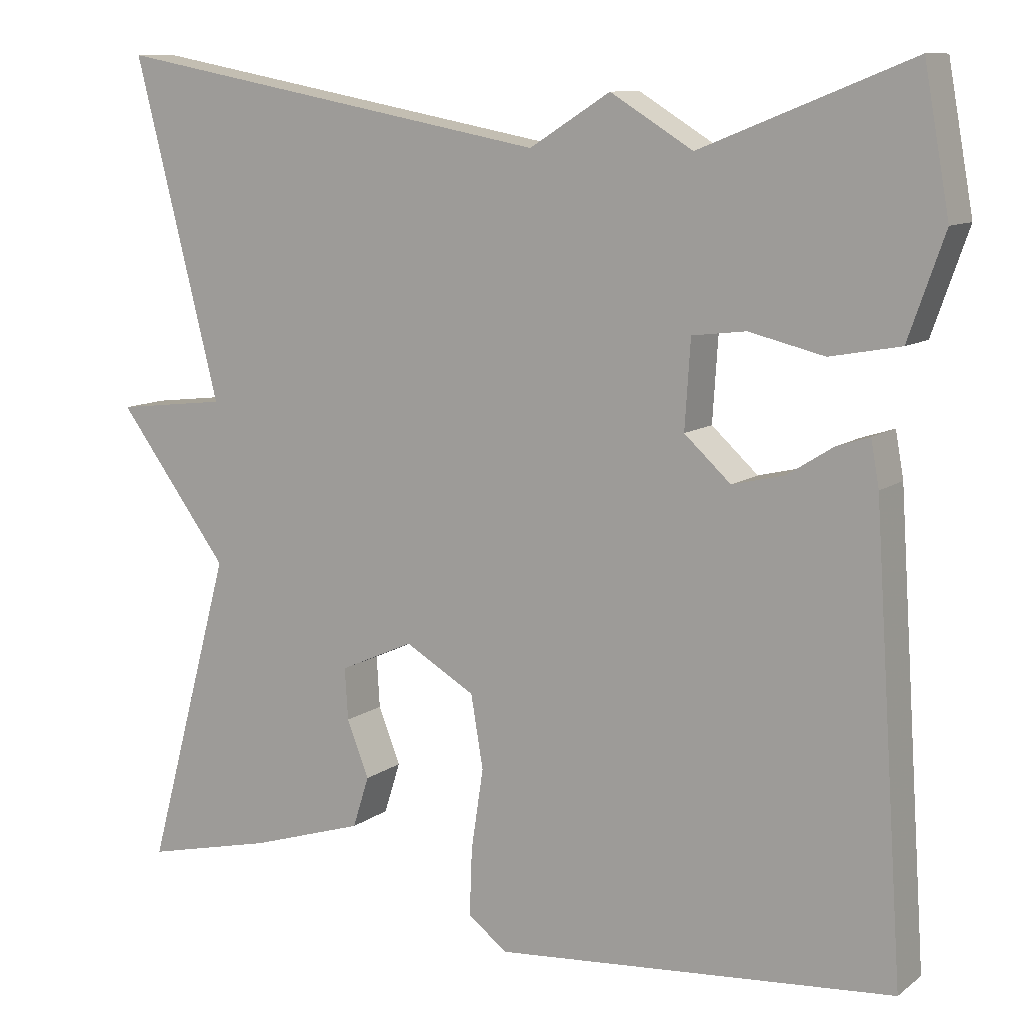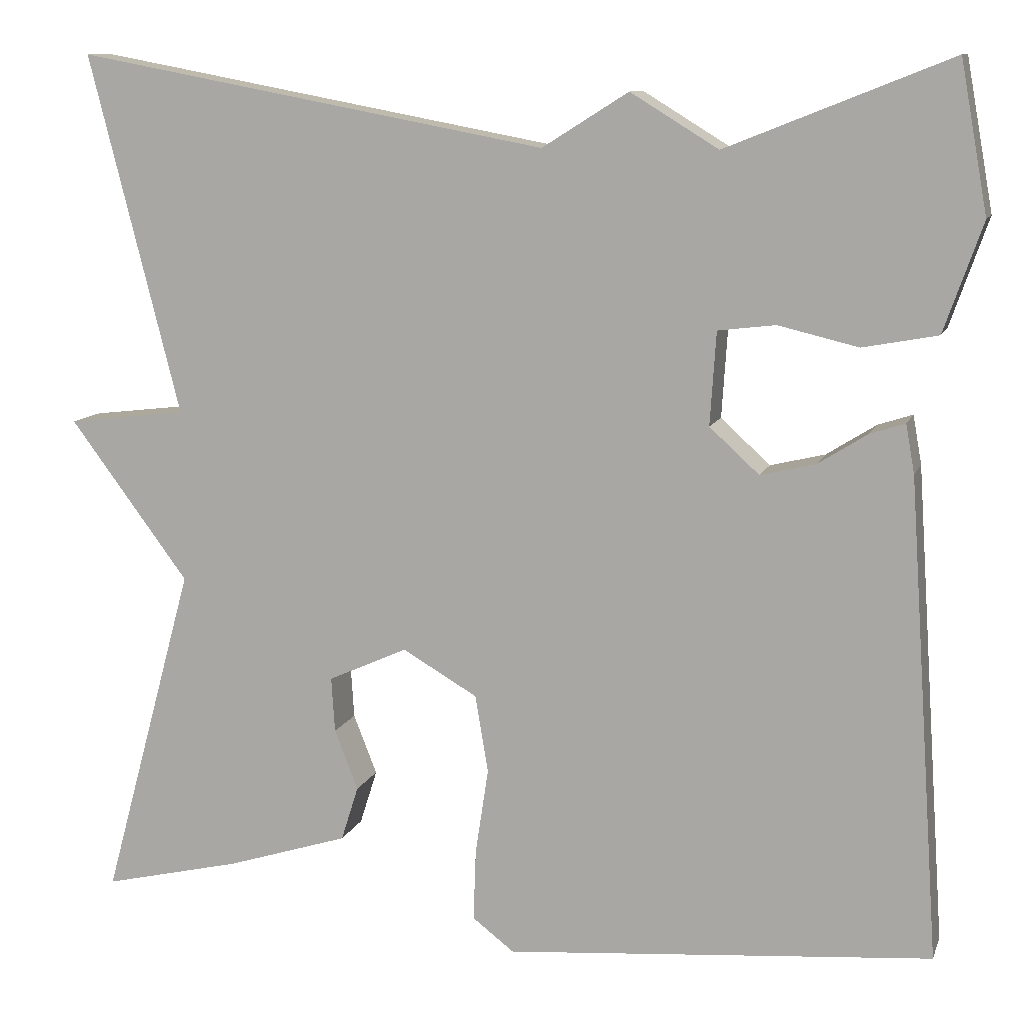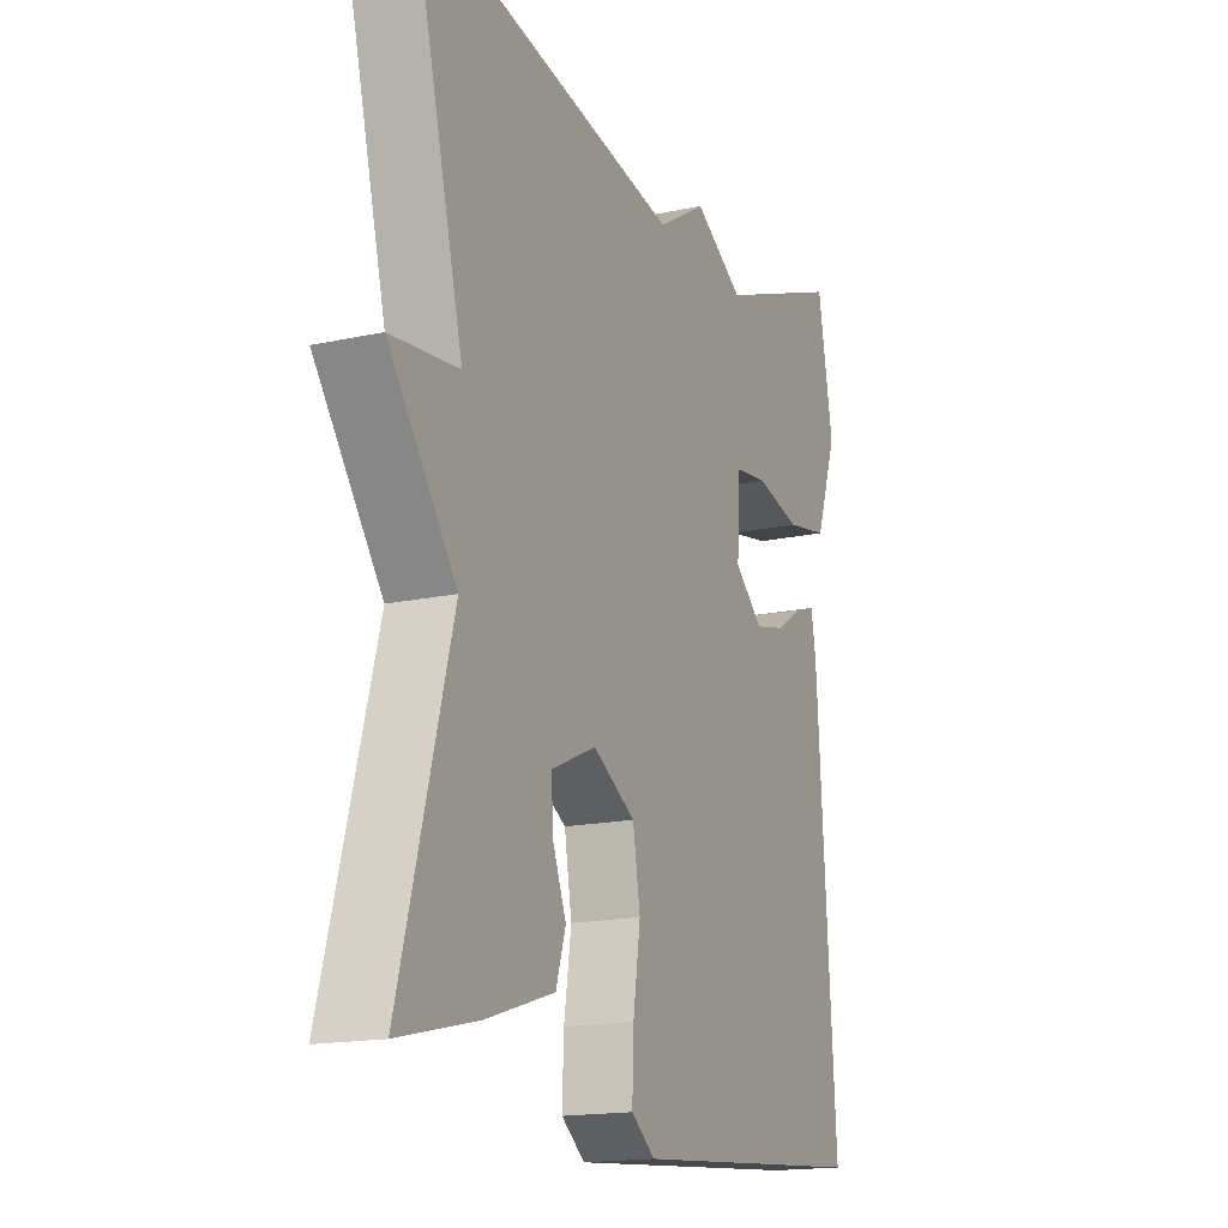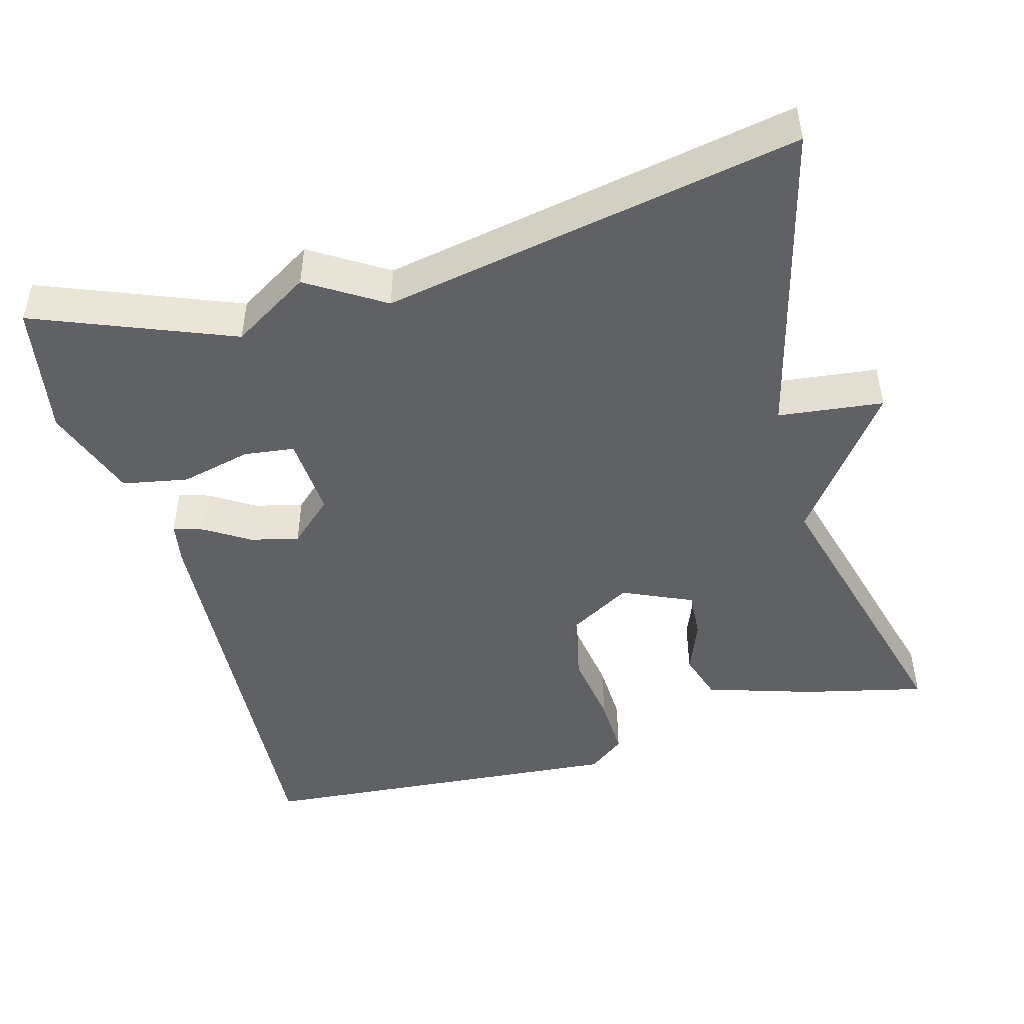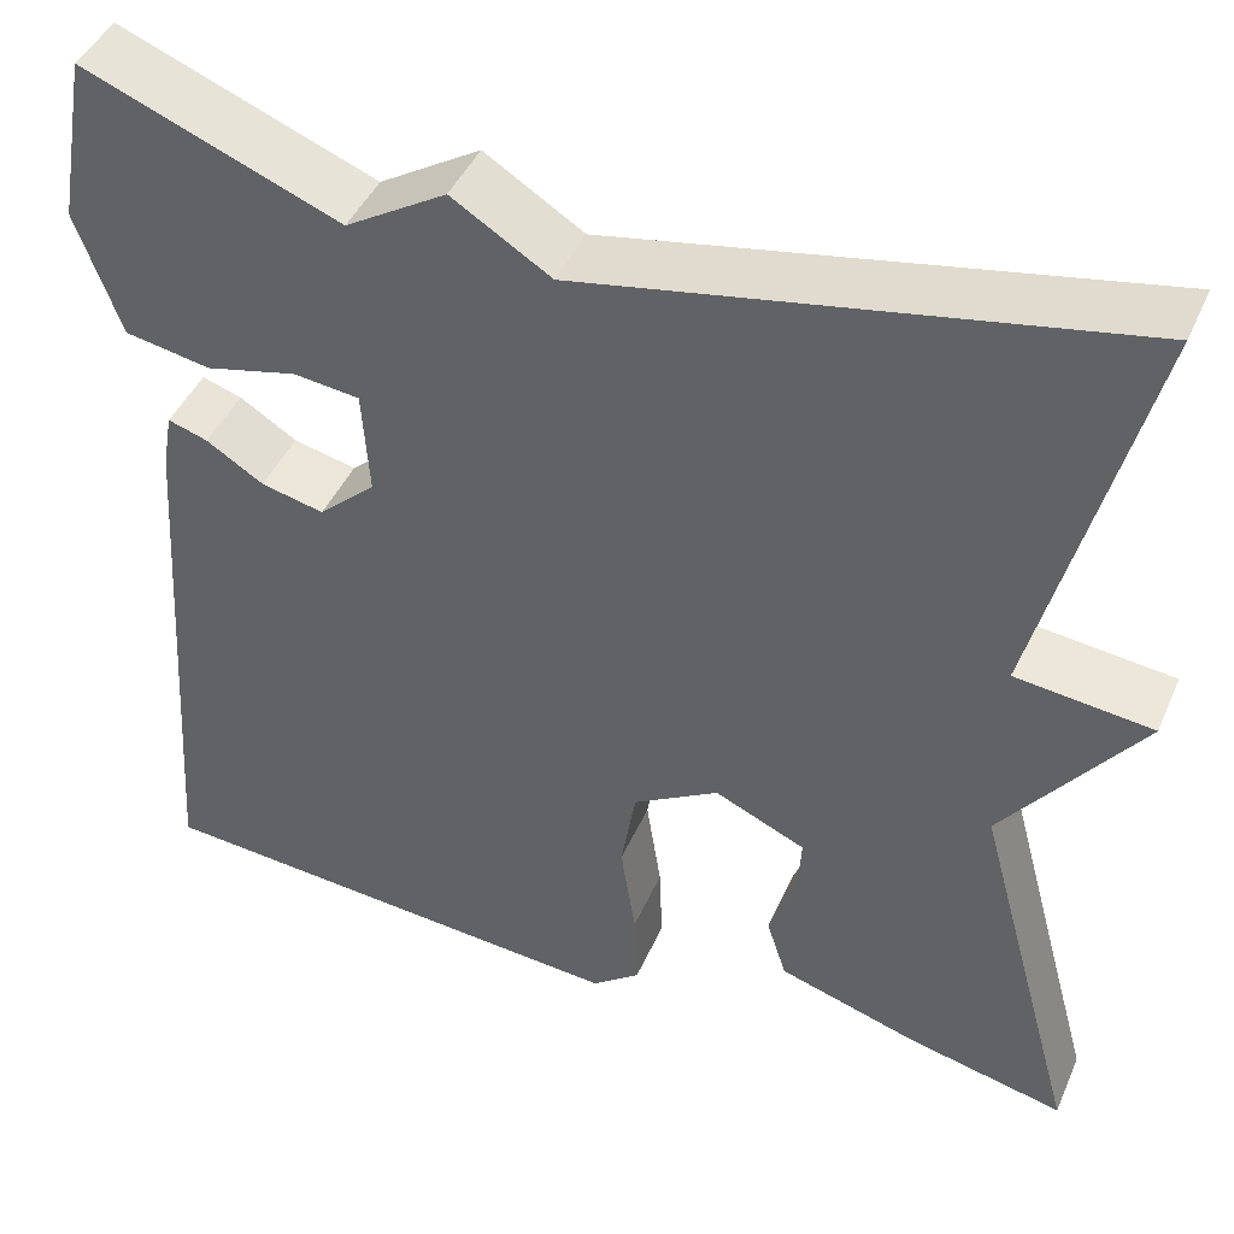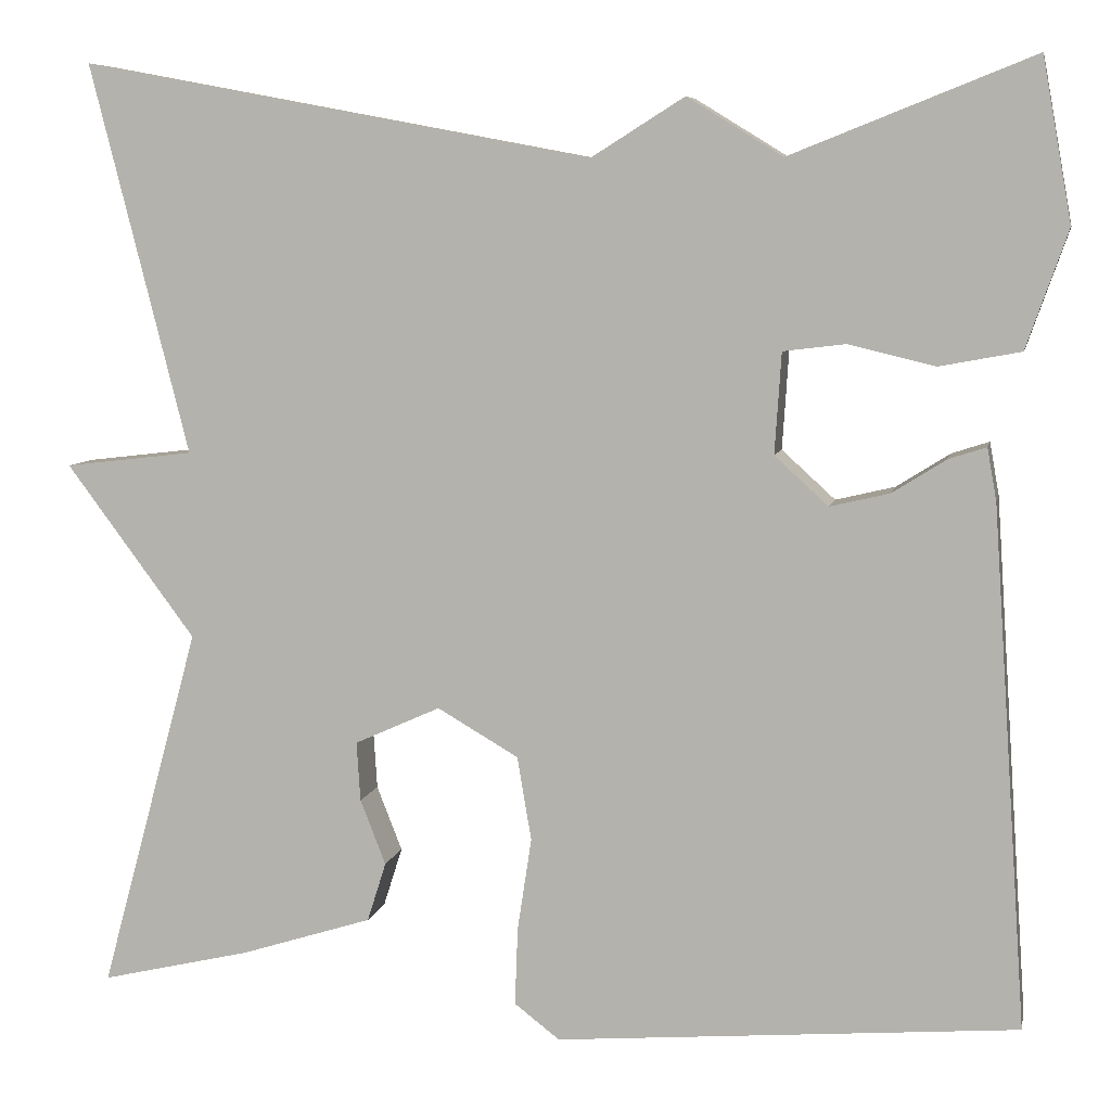
<metadata>
{"format":"obj","ext":"obj","renderer":"f3d","projection":"perspective","resolution":1024,"background":"white","views":[{"elev":10.2,"azim":-150.0,"up":"+Z"},{"elev":10.4,"azim":-164.6,"up":"+Z"},{"elev":-16.6,"azim":114.2,"up":"+Z"},{"elev":-47.1,"azim":15.4,"up":"+Y"},{"elev":44.1,"azim":22.7,"up":"+Z"},{"elev":7.1,"azim":-168.8,"up":"+Z"}]}
</metadata>
<code>
v -0.5 0.07 -0.5
v -0.463 0.07 0.05
v -0.453 0.07 0.106
v -0.413 0.07 0.093
v -0.356 0.07 0.057
v -0.293 0.07 0.042
v -0.236 0.07 0.094
v -0.243 0.07 0.201
v -0.309 0.07 0.209
v -0.401 0.07 0.187
v -0.487 0.07 0.203
v -0.531 0.07 0.328
v -0.5 0.07 0.5
v -0.243 0.07 0.398
v -0.142 0.07 0.46
v -0.043 0.07 0.398
v 0.5 0.07 0.5
v 0.395 0.07 0.086
v 0.532 0.07 0.07
v 0.395 0.07 -0.114
v 0.5 0.07 -0.5
v 0.341 0.07 -0.463
v 0.201 0.07 -0.419
v 0.181 0.07 -0.356
v 0.208 0.07 -0.287
v 0.212 0.07 -0.224
v 0.121 0.07 -0.183
v 0.035 0.07 -0.233
v 0.02 0.07 -0.322
v 0.035 0.07 -0.421
v 0.038 0.07 -0.503
v -0.01 0.07 -0.54
v -0.5 0 -0.5
v -0.463 0 0.05
v -0.453 0 0.106
v -0.413 0 0.093
v -0.356 0 0.057
v -0.293 0 0.042
v -0.236 0 0.094
v -0.243 0 0.201
v -0.309 0 0.209
v -0.401 0 0.187
v -0.487 0 0.203
v -0.531 0 0.328
v -0.5 0 0.5
v -0.243 0 0.398
v -0.142 0 0.46
v -0.043 0 0.398
v 0.5 0 0.5
v 0.395 0 0.086
v 0.532 0 0.07
v 0.395 0 -0.114
v 0.5 0 -0.5
v 0.341 0 -0.463
v 0.201 0 -0.419
v 0.181 0 -0.356
v 0.208 0 -0.287
v 0.212 0 -0.224
v 0.121 0 -0.183
v 0.035 0 -0.233
v 0.02 0 -0.322
v 0.035 0 -0.421
v 0.038 0 -0.503
v -0.01 0 -0.54
f 3 4 5
f 2 3 5
f 1 2 5
f 32 1 5
f 31 32 5
f 30 31 5
f 29 30 5
f 28 29 5 6
f 27 28 6 7
f 26 27 7 8
f 23 24 25
f 22 23 25
f 21 22 25
f 20 21 25
f 20 25 26
f 19 20 26
f 18 19 26
f 18 26 8
f 17 18 8
f 16 17 8
f 16 8 9
f 15 16 9
f 14 15 9
f 12 13 14
f 11 12 14
f 10 11 14
f 9 10 14
f 37 36 35
f 37 35 34
f 37 34 33
f 37 33 64
f 37 64 63
f 37 63 62
f 37 62 61
f 38 37 61 60
f 39 38 60 59
f 40 39 59 58
f 57 56 55
f 57 55 54
f 57 54 53
f 57 53 52
f 58 57 52
f 58 52 51
f 58 51 50
f 40 58 50
f 40 50 49
f 40 49 48
f 41 40 48
f 41 48 47
f 41 47 46
f 46 45 44
f 46 44 43
f 46 43 42
f 46 42 41
f 1 33 34 2
f 2 34 35 3
f 3 35 36 4
f 4 36 37 5
f 5 37 38 6
f 6 38 39 7
f 7 39 40 8
f 8 40 41 9
f 9 41 42 10
f 10 42 43 11
f 11 43 44 12
f 12 44 45 13
f 13 45 46 14
f 14 46 47 15
f 15 47 48 16
f 16 48 49 17
f 17 49 50 18
f 18 50 51 19
f 19 51 52 20
f 20 52 53 21
f 21 53 54 22
f 22 54 55 23
f 23 55 56 24
f 24 56 57 25
f 25 57 58 26
f 26 58 59 27
f 27 59 60 28
f 28 60 61 29
f 29 61 62 30
f 30 62 63 31
f 31 63 64 32
f 32 64 33 1

</code>
